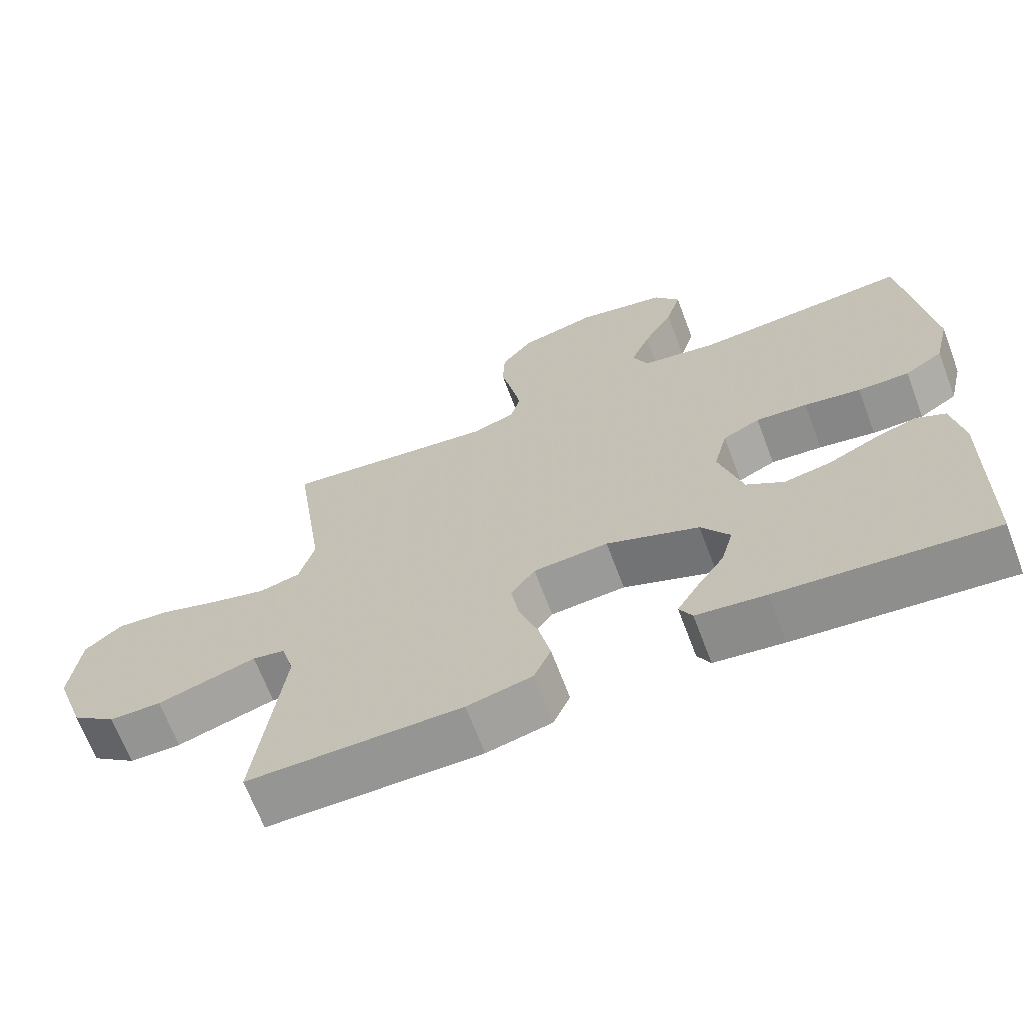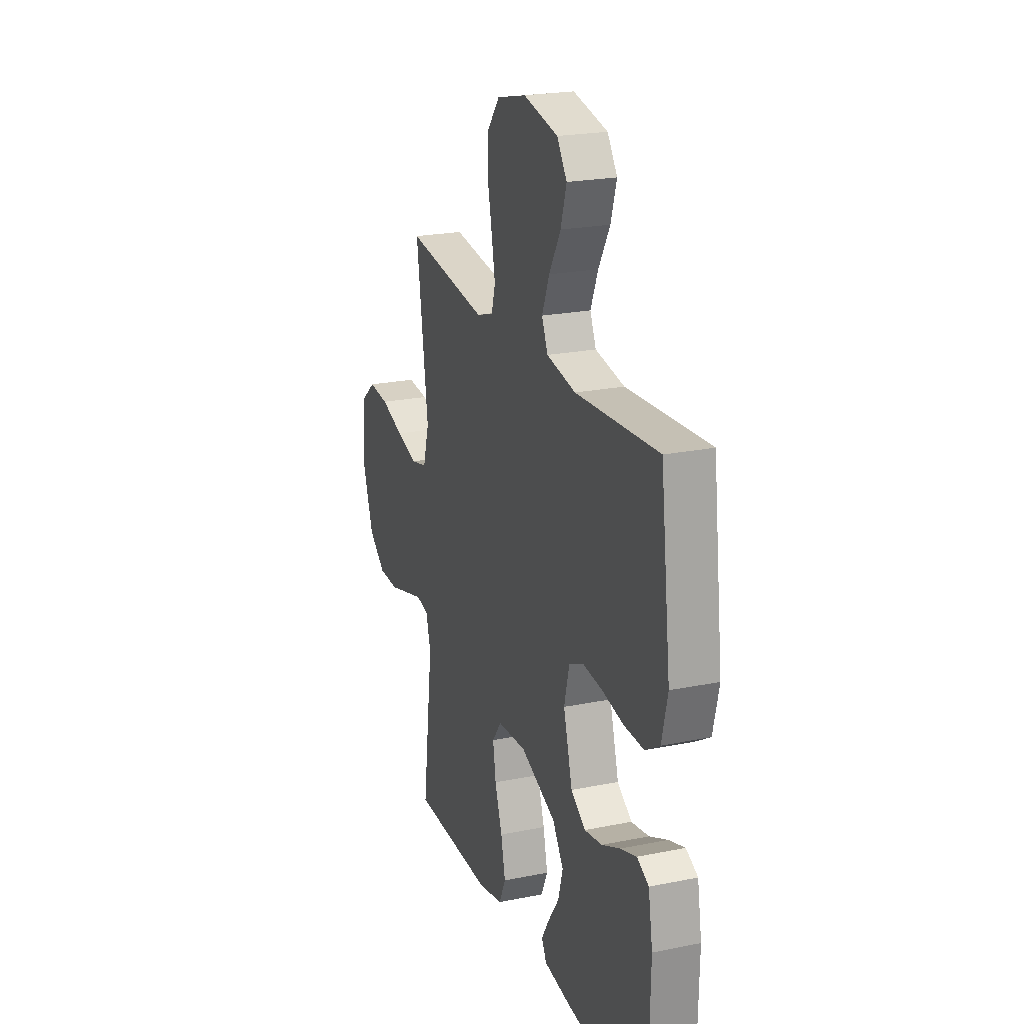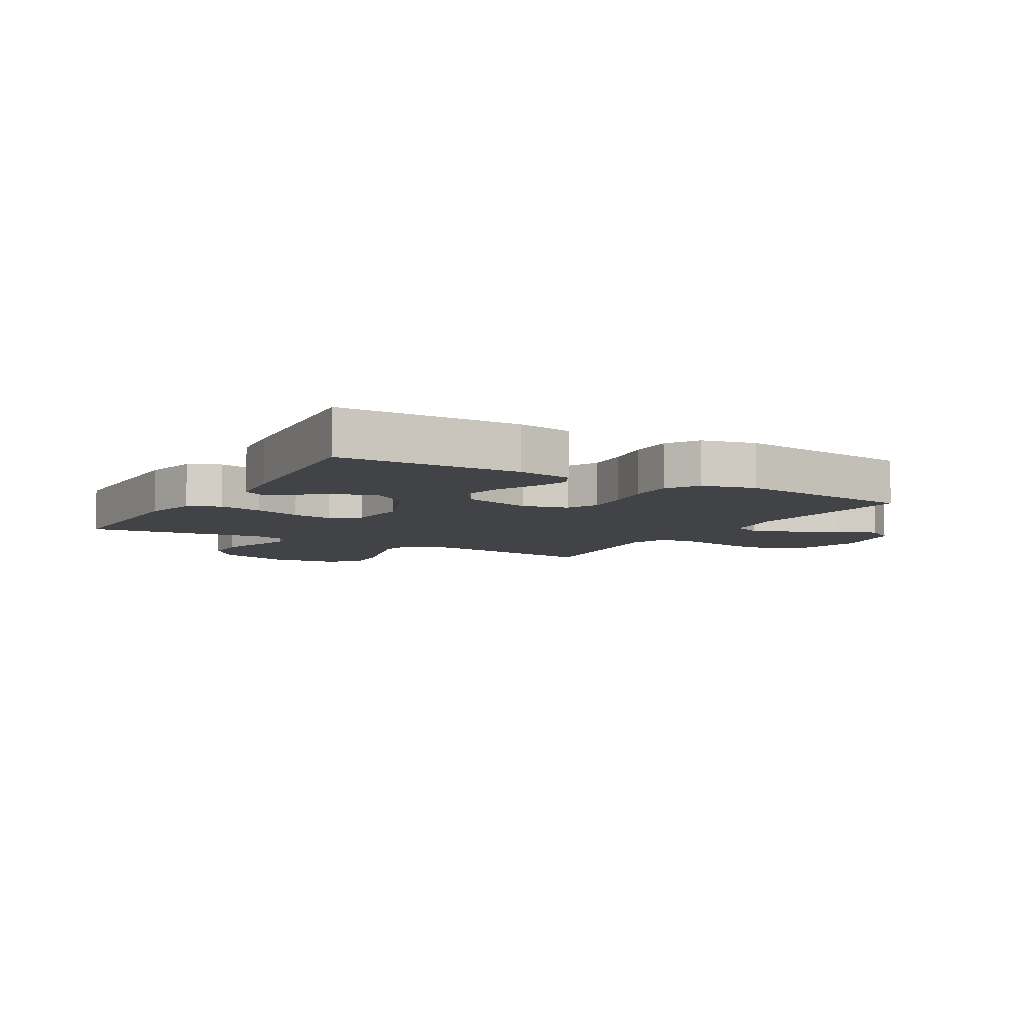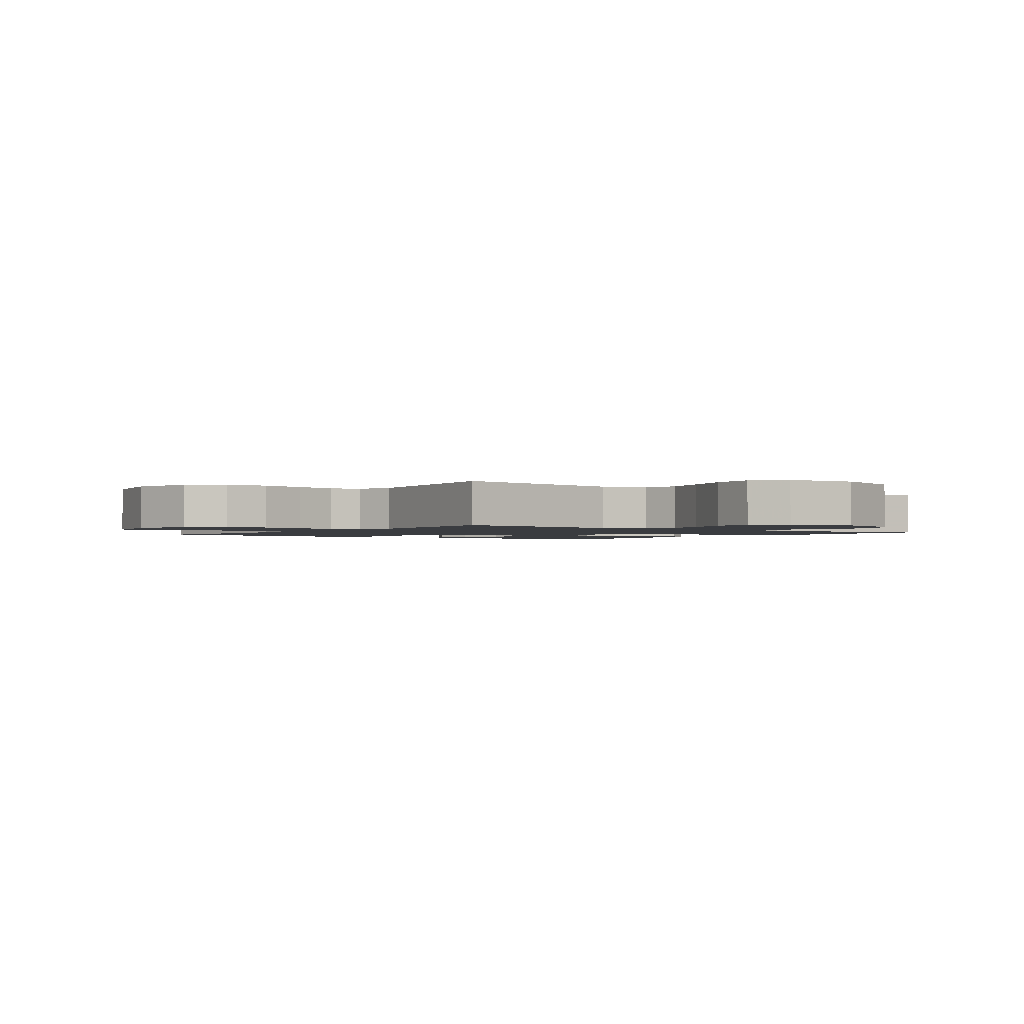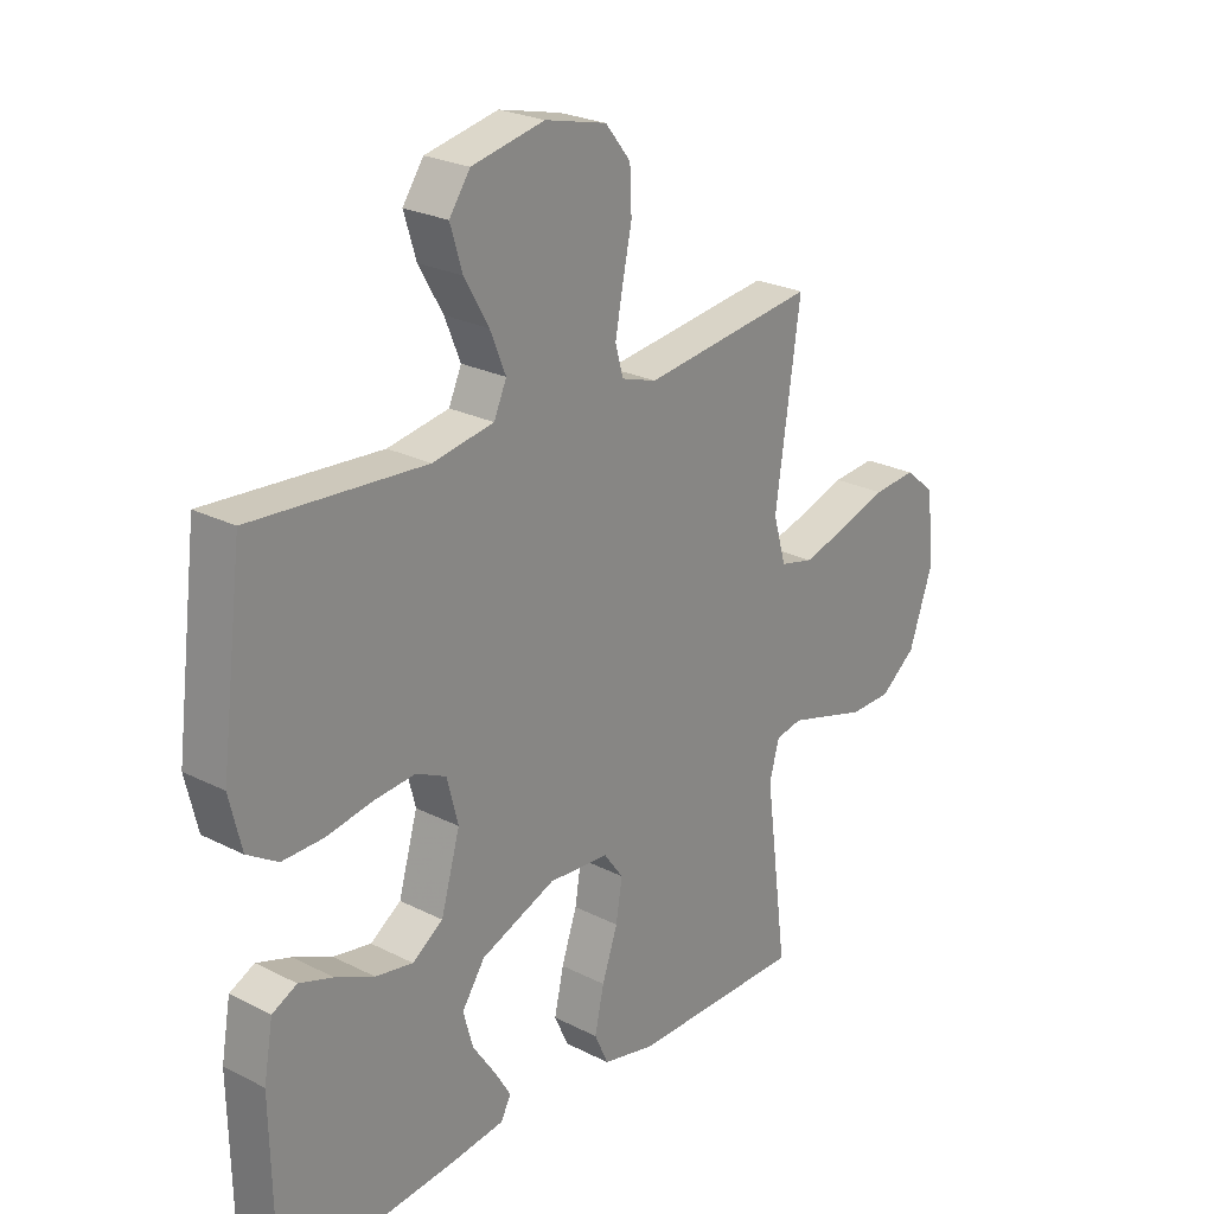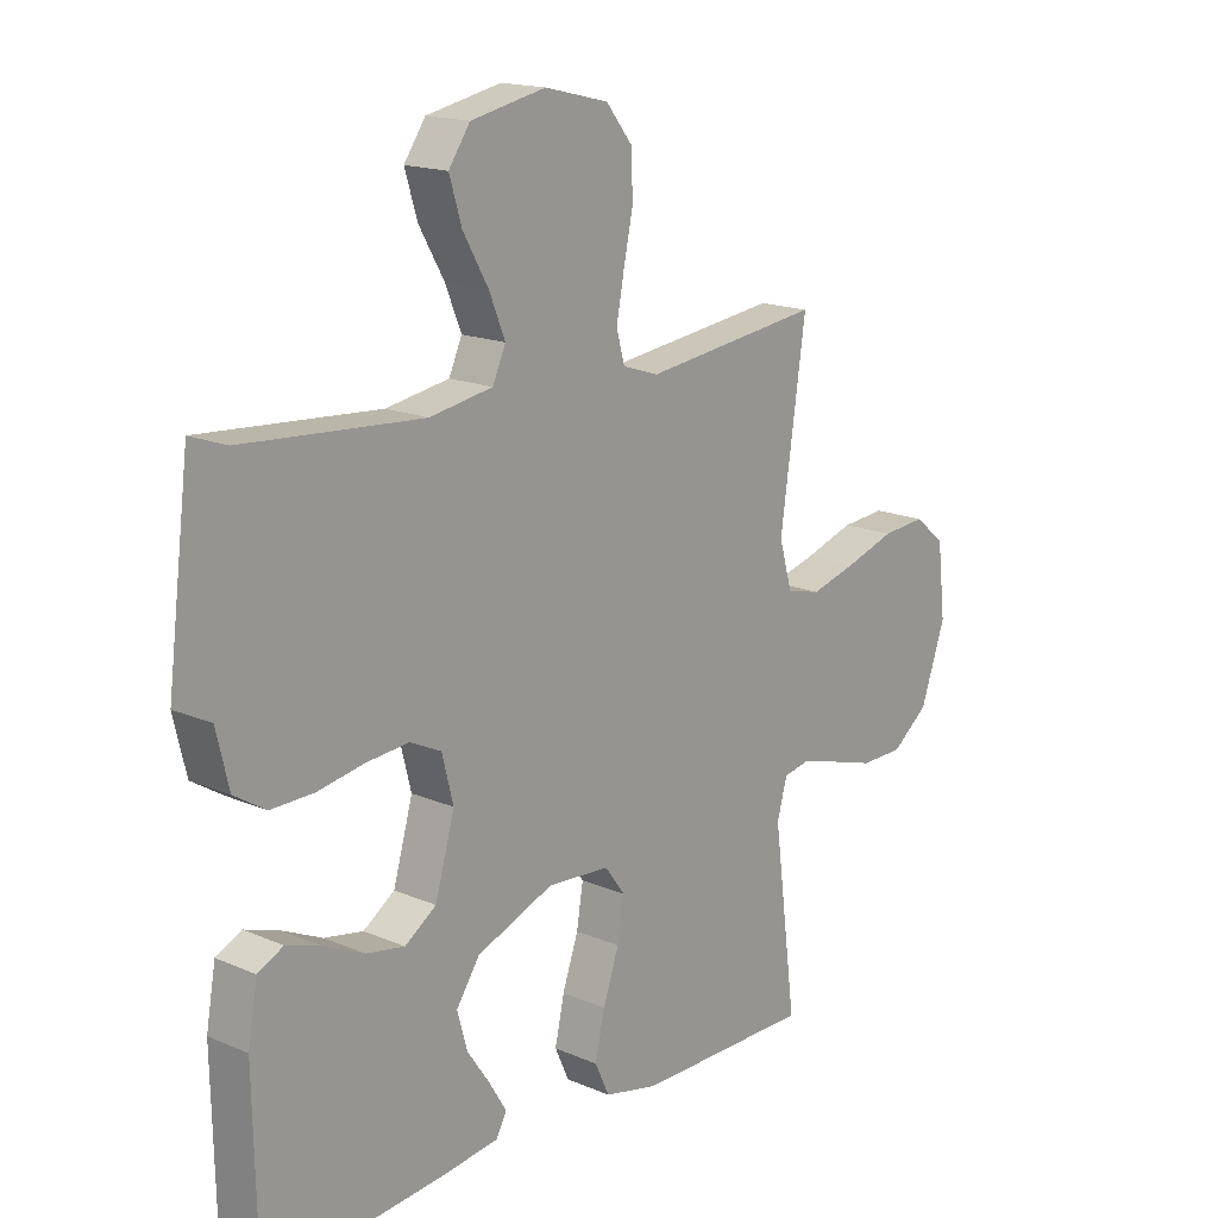
<metadata>
{"format":"obj","ext":"obj","renderer":"f3d","projection":"perspective","resolution":1024,"background":"white","views":[{"elev":-67.3,"azim":-159.3,"up":"+Z"},{"elev":22.5,"azim":-109.3,"up":"+Z"},{"elev":-7.1,"azim":-120.1,"up":"+Y"},{"elev":-1.7,"azim":53.7,"up":"+Y"},{"elev":24.7,"azim":-50.3,"up":"+Z"},{"elev":16.7,"azim":-49.0,"up":"+Z"}]}
</metadata>
<code>
v -0.5 0.07 0.5
v -0.2 0.07 0.478
v -0.094 0.07 0.496
v -0.072 0.07 0.545
v -0.099 0.07 0.611
v -0.141 0.07 0.684
v -0.162 0.07 0.753
v -0.126 0.07 0.805
v 0 0.07 0.831
v 0.107 0.07 0.805
v 0.151 0.07 0.75
v 0.154 0.07 0.678
v 0.138 0.07 0.602
v 0.125 0.07 0.533
v 0.139 0.07 0.483
v 0.2 0.07 0.463
v 0.5 0.07 0.5
v 0.457 0.07 0.2
v 0.479 0.07 0.123
v 0.537 0.07 0.109
v 0.615 0.07 0.13
v 0.699 0.07 0.157
v 0.774 0.07 0.163
v 0.826 0.07 0.12
v 0.84 0.07 0
v 0.798 0.07 -0.121
v 0.736 0.07 -0.169
v 0.663 0.07 -0.17
v 0.589 0.07 -0.148
v 0.524 0.07 -0.129
v 0.478 0.07 -0.138
v 0.461 0.07 -0.2
v 0.5 0.07 -0.5
v 0.2 0.07 -0.499
v 0.109 0.07 -0.478
v 0.085 0.07 -0.425
v 0.101 0.07 -0.352
v 0.128 0.07 -0.274
v 0.139 0.07 -0.206
v 0.105 0.07 -0.16
v 0 0.07 -0.152
v -0.13 0.07 -0.203
v -0.17 0.07 -0.262
v -0.153 0.07 -0.323
v -0.114 0.07 -0.38
v -0.085 0.07 -0.428
v -0.103 0.07 -0.461
v -0.2 0.07 -0.473
v -0.5 0.07 -0.5
v -0.506 0.07 -0.2
v -0.49 0.07 -0.109
v -0.447 0.07 -0.088
v -0.388 0.07 -0.108
v -0.321 0.07 -0.139
v -0.256 0.07 -0.151
v -0.203 0.07 -0.115
v -0.17 0.07 0
v -0.189 0.07 0.075
v -0.241 0.07 0.1
v -0.313 0.07 0.094
v -0.392 0.07 0.08
v -0.464 0.07 0.079
v -0.517 0.07 0.112
v -0.538 0.07 0.2
v -0.5 0 0.5
v -0.2 0 0.478
v -0.094 0 0.496
v -0.072 0 0.545
v -0.099 0 0.611
v -0.141 0 0.684
v -0.162 0 0.753
v -0.126 0 0.805
v 0 0 0.831
v 0.107 0 0.805
v 0.151 0 0.75
v 0.154 0 0.678
v 0.138 0 0.602
v 0.125 0 0.533
v 0.139 0 0.483
v 0.2 0 0.463
v 0.5 0 0.5
v 0.457 0 0.2
v 0.479 0 0.123
v 0.537 0 0.109
v 0.615 0 0.13
v 0.699 0 0.157
v 0.774 0 0.163
v 0.826 0 0.12
v 0.84 0 0
v 0.798 0 -0.121
v 0.736 0 -0.169
v 0.663 0 -0.17
v 0.589 0 -0.148
v 0.524 0 -0.129
v 0.478 0 -0.138
v 0.461 0 -0.2
v 0.5 0 -0.5
v 0.2 0 -0.499
v 0.109 0 -0.478
v 0.085 0 -0.425
v 0.101 0 -0.352
v 0.128 0 -0.274
v 0.139 0 -0.206
v 0.105 0 -0.16
v 0 0 -0.152
v -0.13 0 -0.203
v -0.17 0 -0.262
v -0.153 0 -0.323
v -0.114 0 -0.38
v -0.085 0 -0.428
v -0.103 0 -0.461
v -0.2 0 -0.473
v -0.5 0 -0.5
v -0.506 0 -0.2
v -0.49 0 -0.109
v -0.447 0 -0.088
v -0.388 0 -0.108
v -0.321 0 -0.139
v -0.256 0 -0.151
v -0.203 0 -0.115
v -0.17 0 0
v -0.189 0 0.075
v -0.241 0 0.1
v -0.313 0 0.094
v -0.392 0 0.08
v -0.464 0 0.079
v -0.517 0 0.112
v -0.538 0 0.2
f 64 1 2
f 63 64 2
f 62 63 2
f 61 62 2
f 60 61 2
f 59 60 2 3
f 58 59 3 4
f 57 58 4
f 52 53 54
f 51 52 54
f 50 51 54
f 49 50 54
f 48 49 54
f 47 48 54
f 46 47 54
f 45 46 54
f 44 45 54
f 43 44 54 55
f 42 43 55 56
f 36 37 38
f 35 36 38
f 34 35 38
f 33 34 38
f 32 33 38
f 31 32 38 39
f 27 28 29
f 26 27 29
f 25 26 29
f 24 25 29
f 23 24 29
f 22 23 29
f 21 22 29
f 20 21 29 30
f 19 20 30 31
f 16 17 18
f 31 39 40
f 19 31 40
f 18 19 40
f 16 18 40
f 15 16 40
f 11 12 13
f 10 11 13
f 9 10 13
f 8 9 13
f 7 8 13
f 6 7 13
f 5 6 13
f 4 5 13 14
f 41 42 56 57
f 40 41 57
f 15 40 57
f 14 15 57
f 4 14 57
f 66 65 128
f 66 128 127
f 66 127 126
f 66 126 125
f 66 125 124
f 67 66 124 123
f 68 67 123 122
f 68 122 121
f 118 117 116
f 118 116 115
f 118 115 114
f 118 114 113
f 118 113 112
f 118 112 111
f 118 111 110
f 118 110 109
f 118 109 108
f 119 118 108 107
f 120 119 107 106
f 102 101 100
f 102 100 99
f 102 99 98
f 102 98 97
f 102 97 96
f 103 102 96 95
f 93 92 91
f 93 91 90
f 93 90 89
f 93 89 88
f 93 88 87
f 93 87 86
f 93 86 85
f 94 93 85 84
f 95 94 84 83
f 82 81 80
f 104 103 95
f 104 95 83
f 104 83 82
f 104 82 80
f 104 80 79
f 77 76 75
f 77 75 74
f 77 74 73
f 77 73 72
f 77 72 71
f 77 71 70
f 77 70 69
f 78 77 69 68
f 121 120 106 105
f 121 105 104
f 121 104 79
f 121 79 78
f 121 78 68
f 1 65 66 2
f 2 66 67 3
f 3 67 68 4
f 4 68 69 5
f 5 69 70 6
f 6 70 71 7
f 7 71 72 8
f 8 72 73 9
f 9 73 74 10
f 10 74 75 11
f 11 75 76 12
f 12 76 77 13
f 13 77 78 14
f 14 78 79 15
f 15 79 80 16
f 16 80 81 17
f 17 81 82 18
f 18 82 83 19
f 19 83 84 20
f 20 84 85 21
f 21 85 86 22
f 22 86 87 23
f 23 87 88 24
f 24 88 89 25
f 25 89 90 26
f 26 90 91 27
f 27 91 92 28
f 28 92 93 29
f 29 93 94 30
f 30 94 95 31
f 31 95 96 32
f 32 96 97 33
f 33 97 98 34
f 34 98 99 35
f 35 99 100 36
f 36 100 101 37
f 37 101 102 38
f 38 102 103 39
f 39 103 104 40
f 40 104 105 41
f 41 105 106 42
f 42 106 107 43
f 43 107 108 44
f 44 108 109 45
f 45 109 110 46
f 46 110 111 47
f 47 111 112 48
f 48 112 113 49
f 49 113 114 50
f 50 114 115 51
f 51 115 116 52
f 52 116 117 53
f 53 117 118 54
f 54 118 119 55
f 55 119 120 56
f 56 120 121 57
f 57 121 122 58
f 58 122 123 59
f 59 123 124 60
f 60 124 125 61
f 61 125 126 62
f 62 126 127 63
f 63 127 128 64
f 64 128 65 1

</code>
